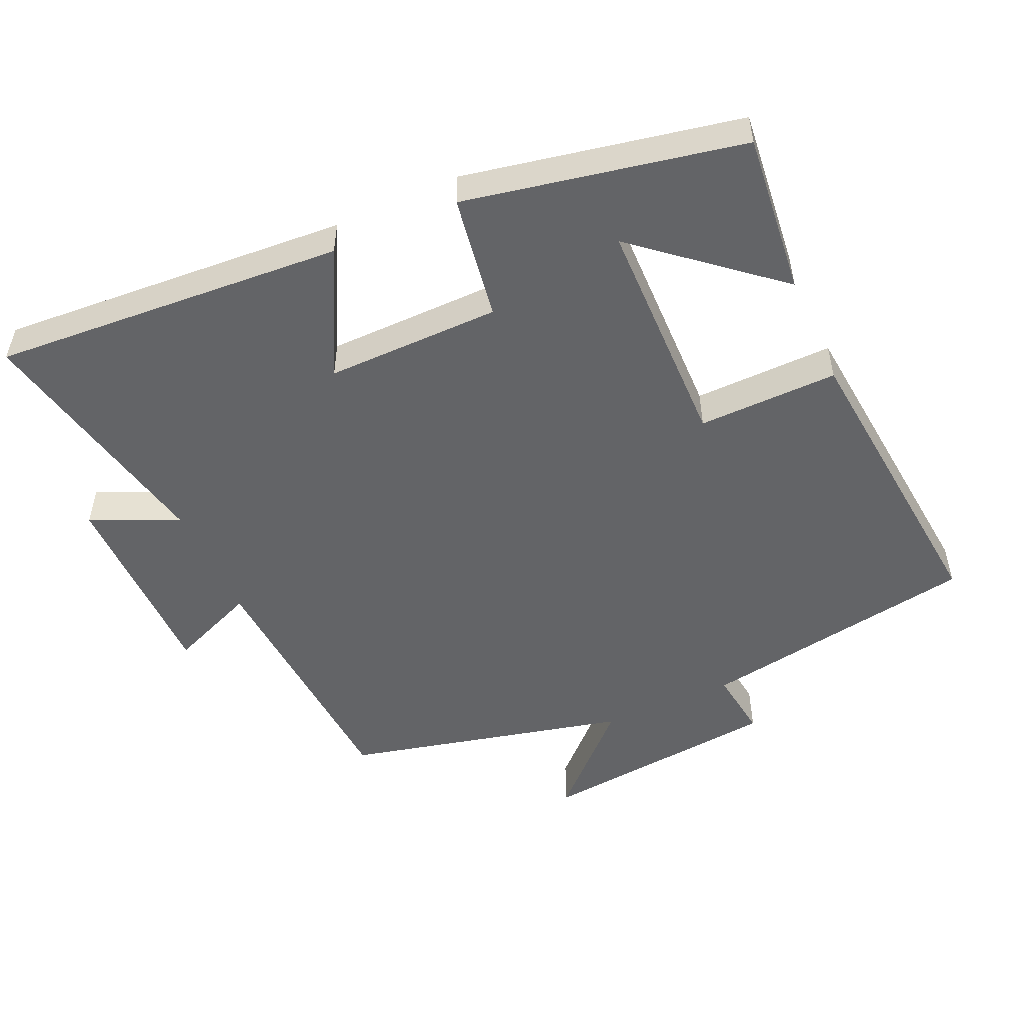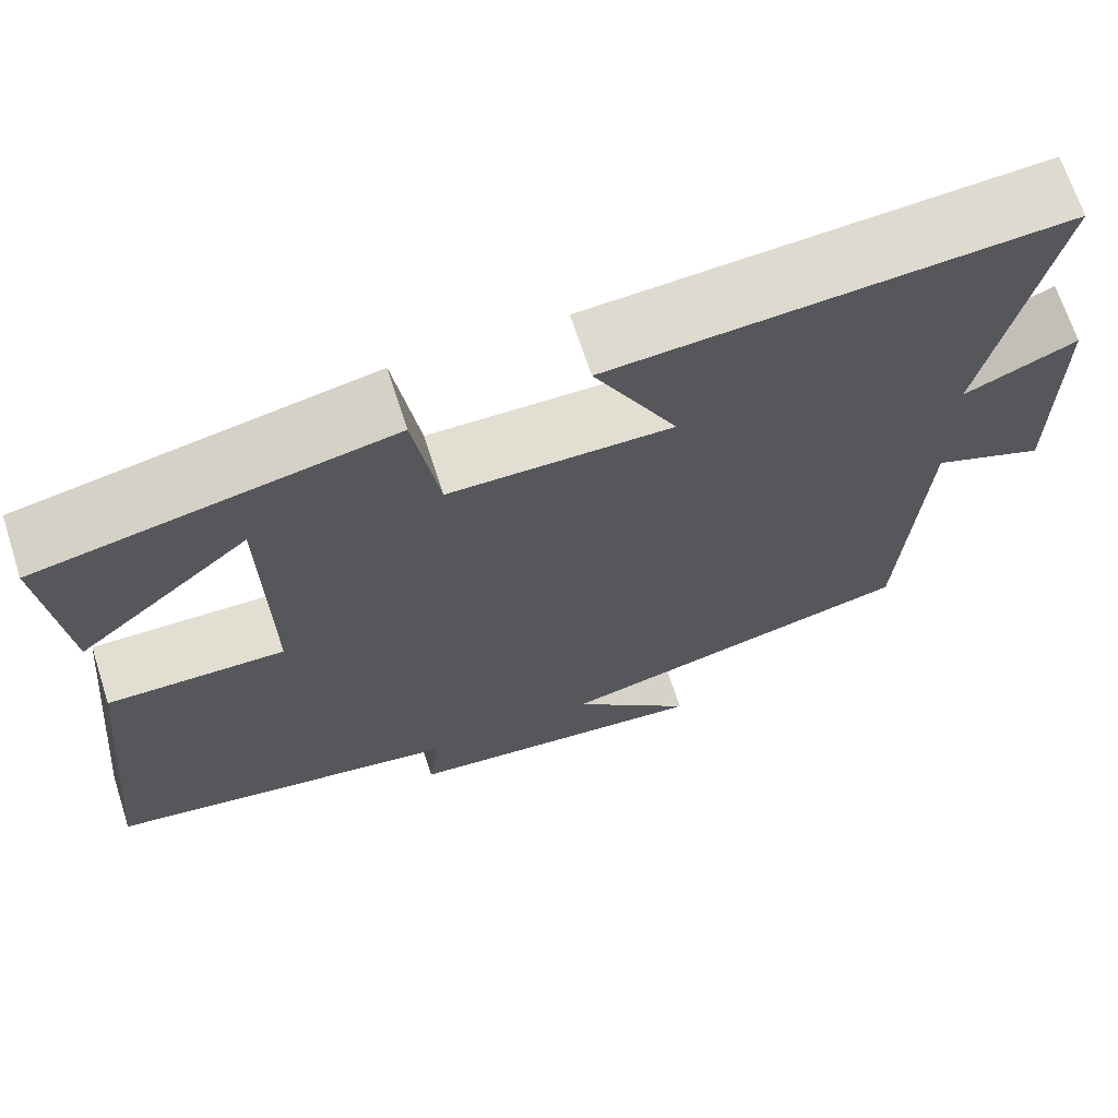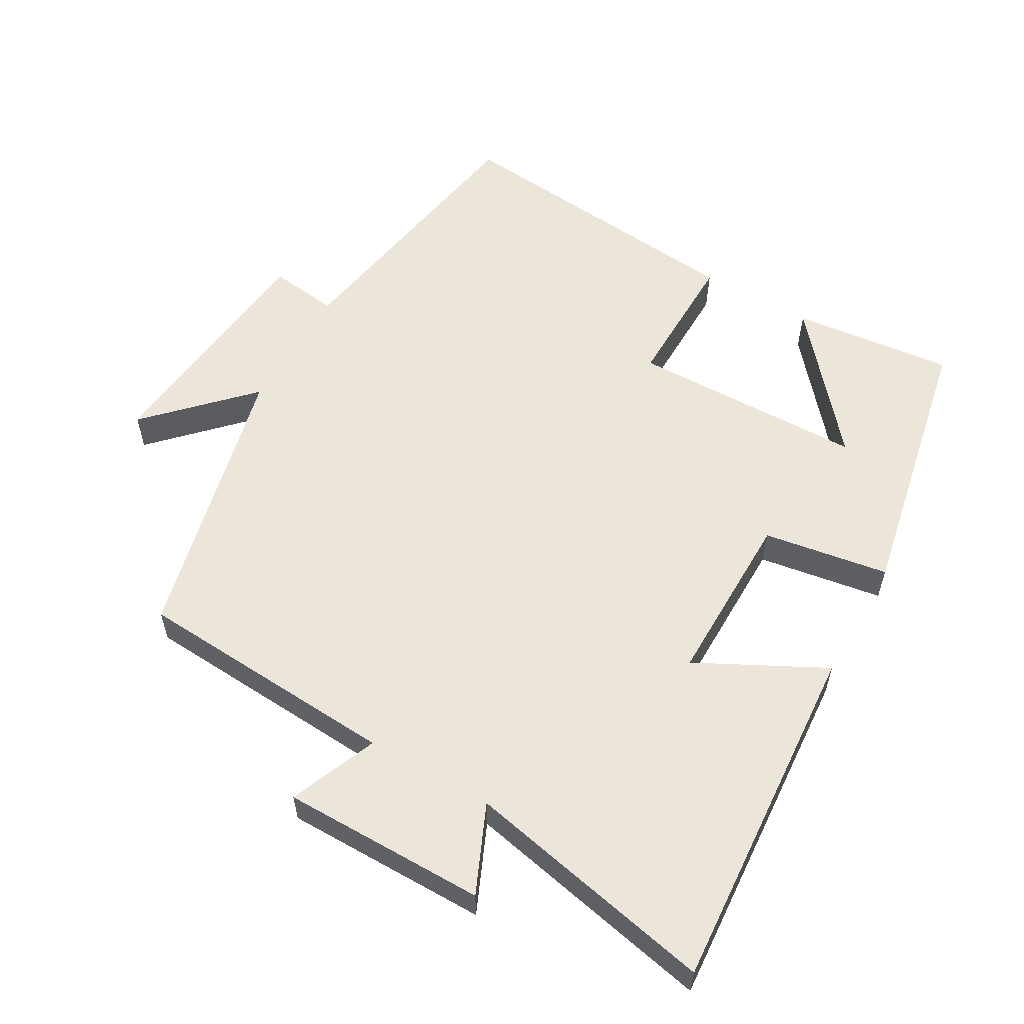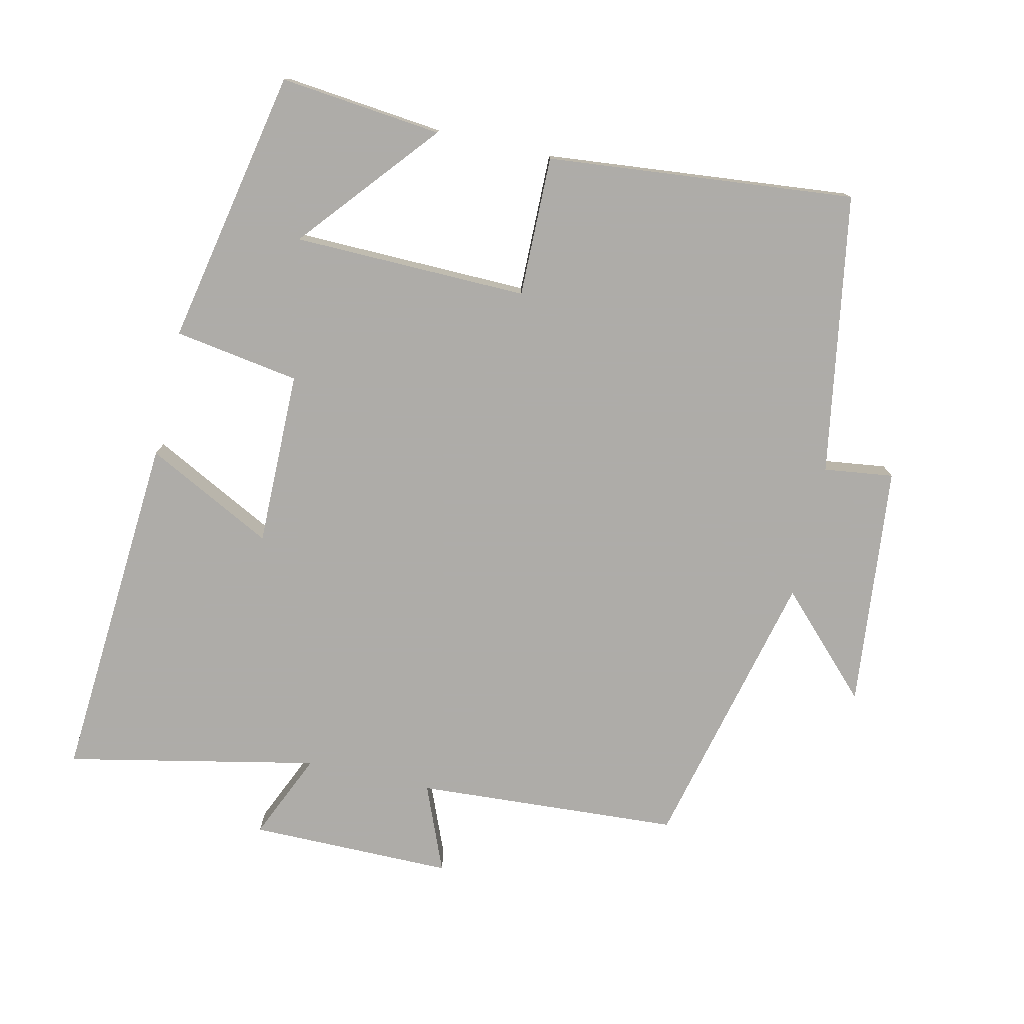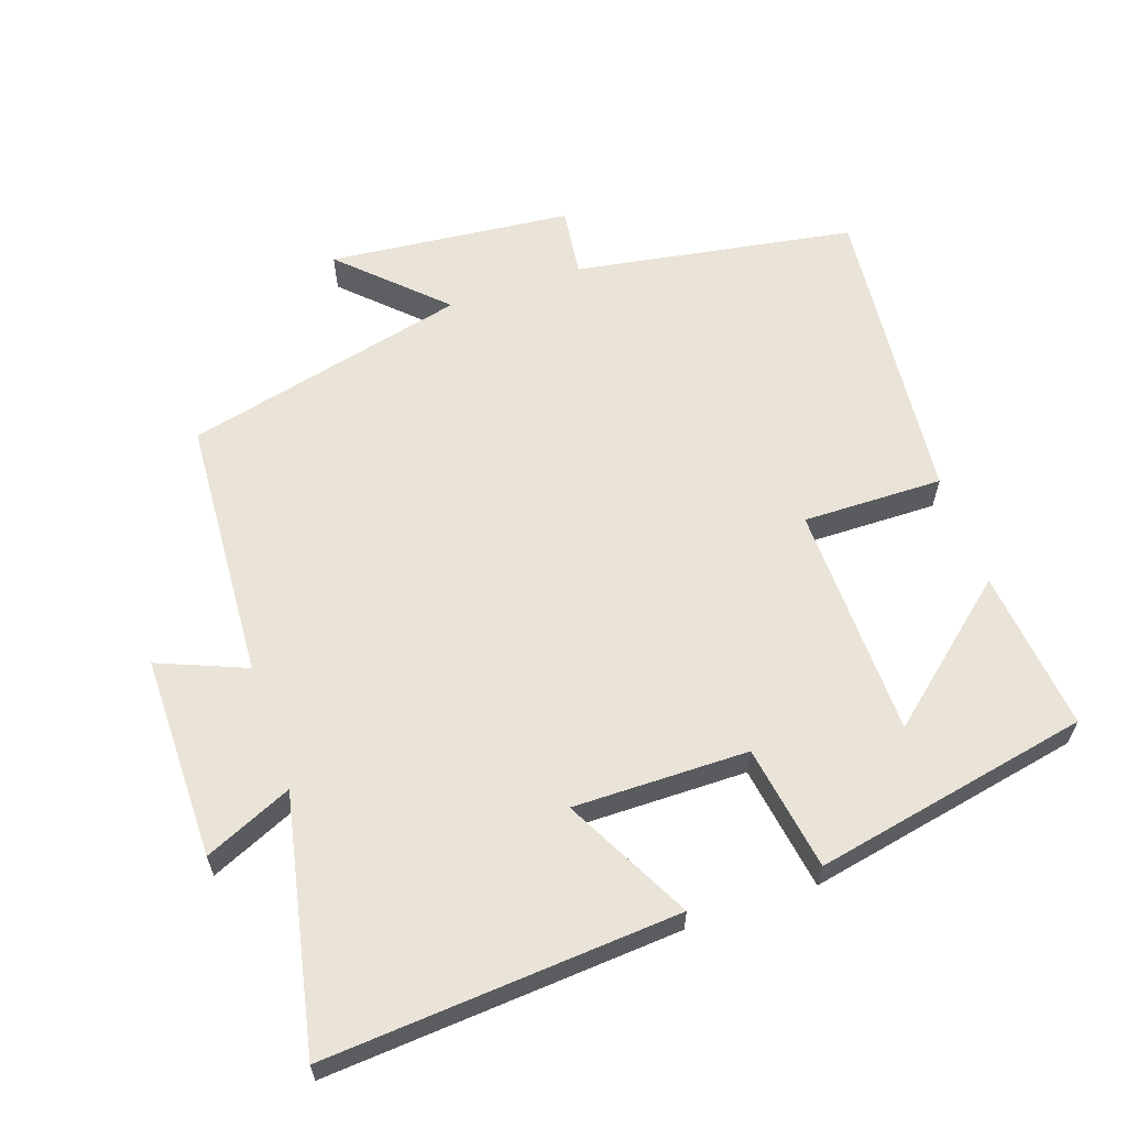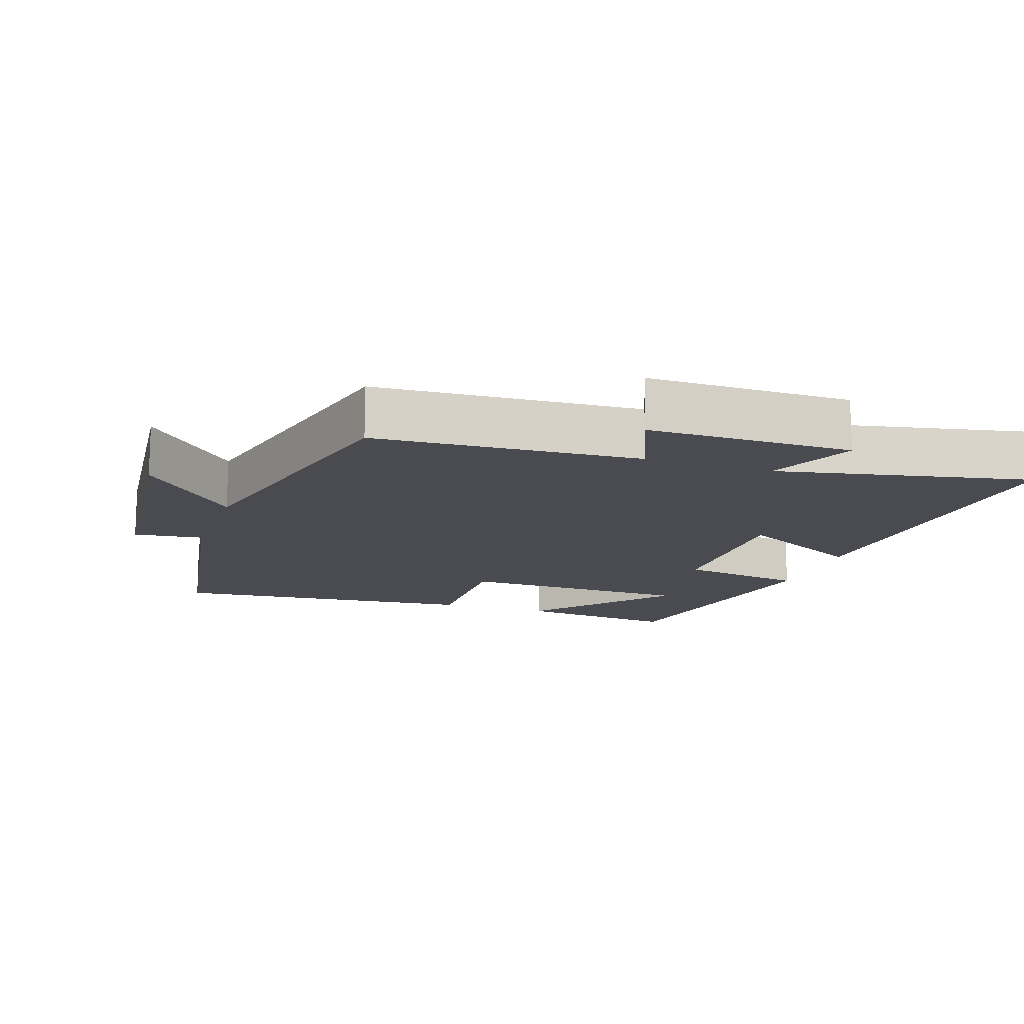
<metadata>
{"format":"obj","ext":"obj","renderer":"f3d","projection":"perspective","resolution":1024,"background":"white","views":[{"elev":-51.2,"azim":24.3,"up":"+Y"},{"elev":68.3,"azim":162.1,"up":"+Z"},{"elev":57.2,"azim":-60.2,"up":"+Y"},{"elev":-77.0,"azim":77.2,"up":"+Y"},{"elev":61.2,"azim":-19.0,"up":"+Y"},{"elev":-14.4,"azim":-108.8,"up":"+Y"}]}
</metadata>
<code>
v 0.525 0.07 0.42
v 0.5 0.07 0.185
v 0.302 0.07 0.352
v 0.296 0.07 0.012
v 0.5 0.07 0.015
v 0.544 0.07 -0.432
v 0.137 0.07 -0.5
v 0.15 0.07 -0.601
v -0.204 0.07 -0.637
v -0.063 0.07 -0.5
v -0.476 0.07 -0.401
v -0.5 0.07 -0.017
v -0.627 0.07 -0.069
v -0.627 0.07 0.227
v -0.5 0.07 0.171
v -0.576 0.07 0.536
v -0.064 0.07 0.5
v -0.159 0.07 0.316
v 0.095 0.07 0.318
v 0.124 0.07 0.5
v 0.525 0 0.42
v 0.5 0 0.185
v 0.302 0 0.352
v 0.296 0 0.012
v 0.5 0 0.015
v 0.544 0 -0.432
v 0.137 0 -0.5
v 0.15 0 -0.601
v -0.204 0 -0.637
v -0.063 0 -0.5
v -0.476 0 -0.401
v -0.5 0 -0.017
v -0.627 0 -0.069
v -0.627 0 0.227
v -0.5 0 0.171
v -0.576 0 0.536
v -0.064 0 0.5
v -0.159 0 0.316
v 0.095 0 0.318
v 0.124 0 0.5
f 19 20 1
f 15 16 17 18
f 15 18 19
f 12 13 14 15
f 10 11 12 15
f 10 15 19
f 7 8 9 10
f 4 5 6 7
f 3 4 7 10
f 1 2 3
f 19 1 3
f 3 10 19
f 21 40 39
f 38 37 36 35
f 39 38 35
f 35 34 33 32
f 35 32 31 30
f 39 35 30
f 30 29 28 27
f 27 26 25 24
f 30 27 24 23
f 23 22 21
f 23 21 39
f 39 30 23
f 1 21 22 2
f 2 22 23 3
f 3 23 24 4
f 4 24 25 5
f 5 25 26 6
f 6 26 27 7
f 7 27 28 8
f 8 28 29 9
f 9 29 30 10
f 10 30 31 11
f 11 31 32 12
f 12 32 33 13
f 13 33 34 14
f 14 34 35 15
f 15 35 36 16
f 16 36 37 17
f 17 37 38 18
f 18 38 39 19
f 19 39 40 20
f 20 40 21 1

</code>
